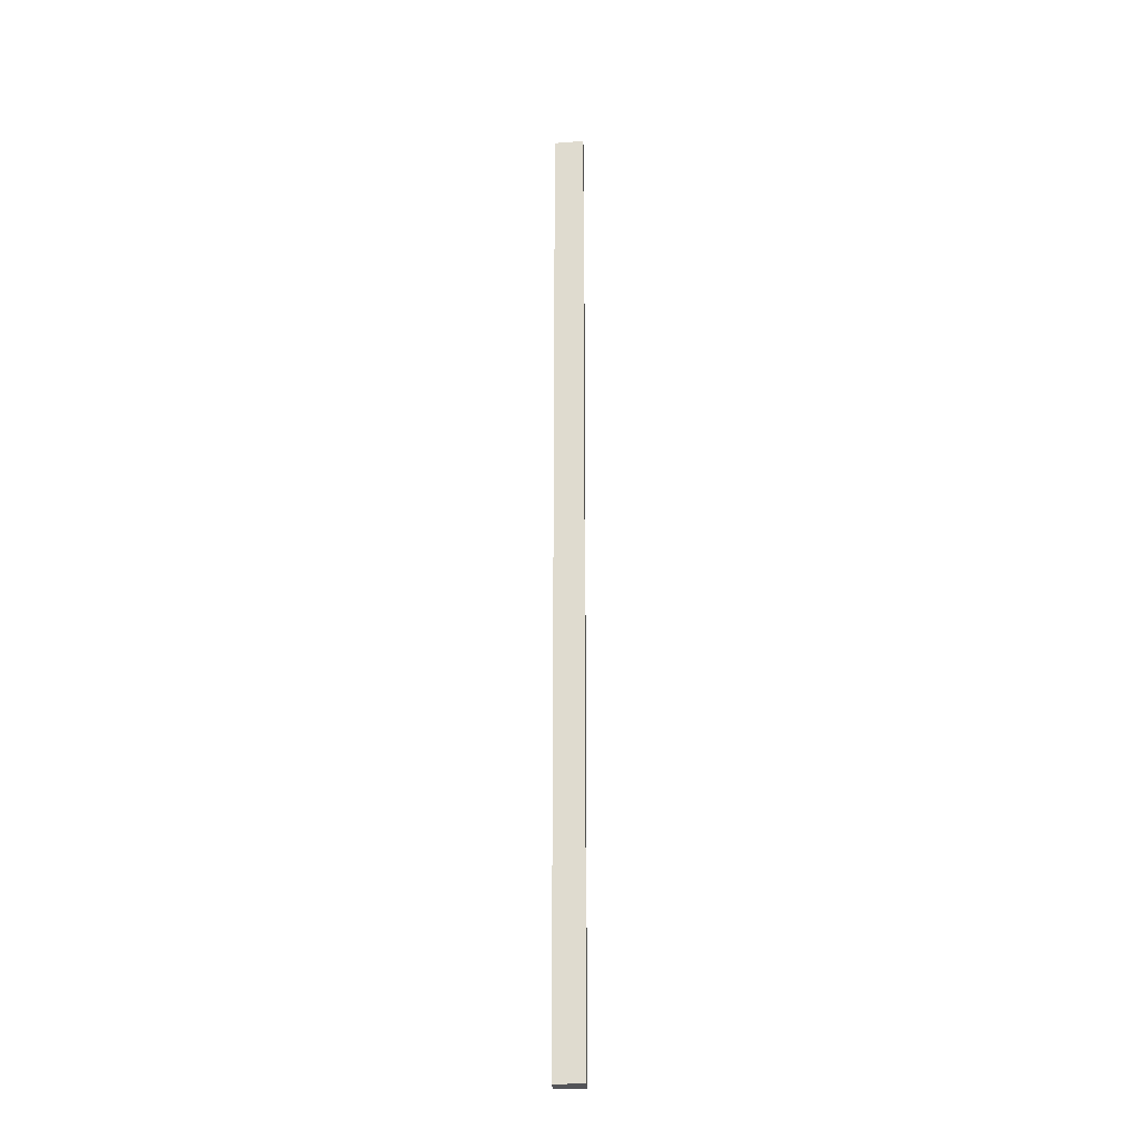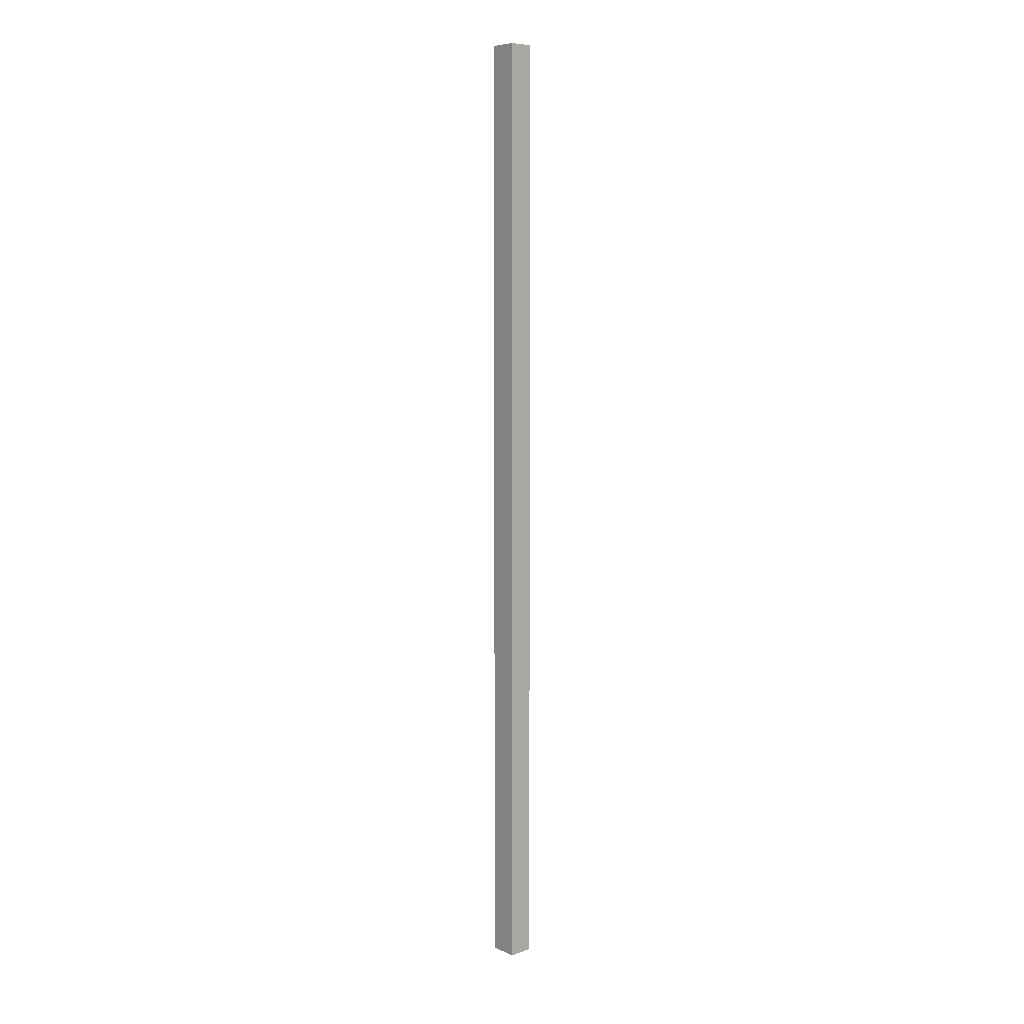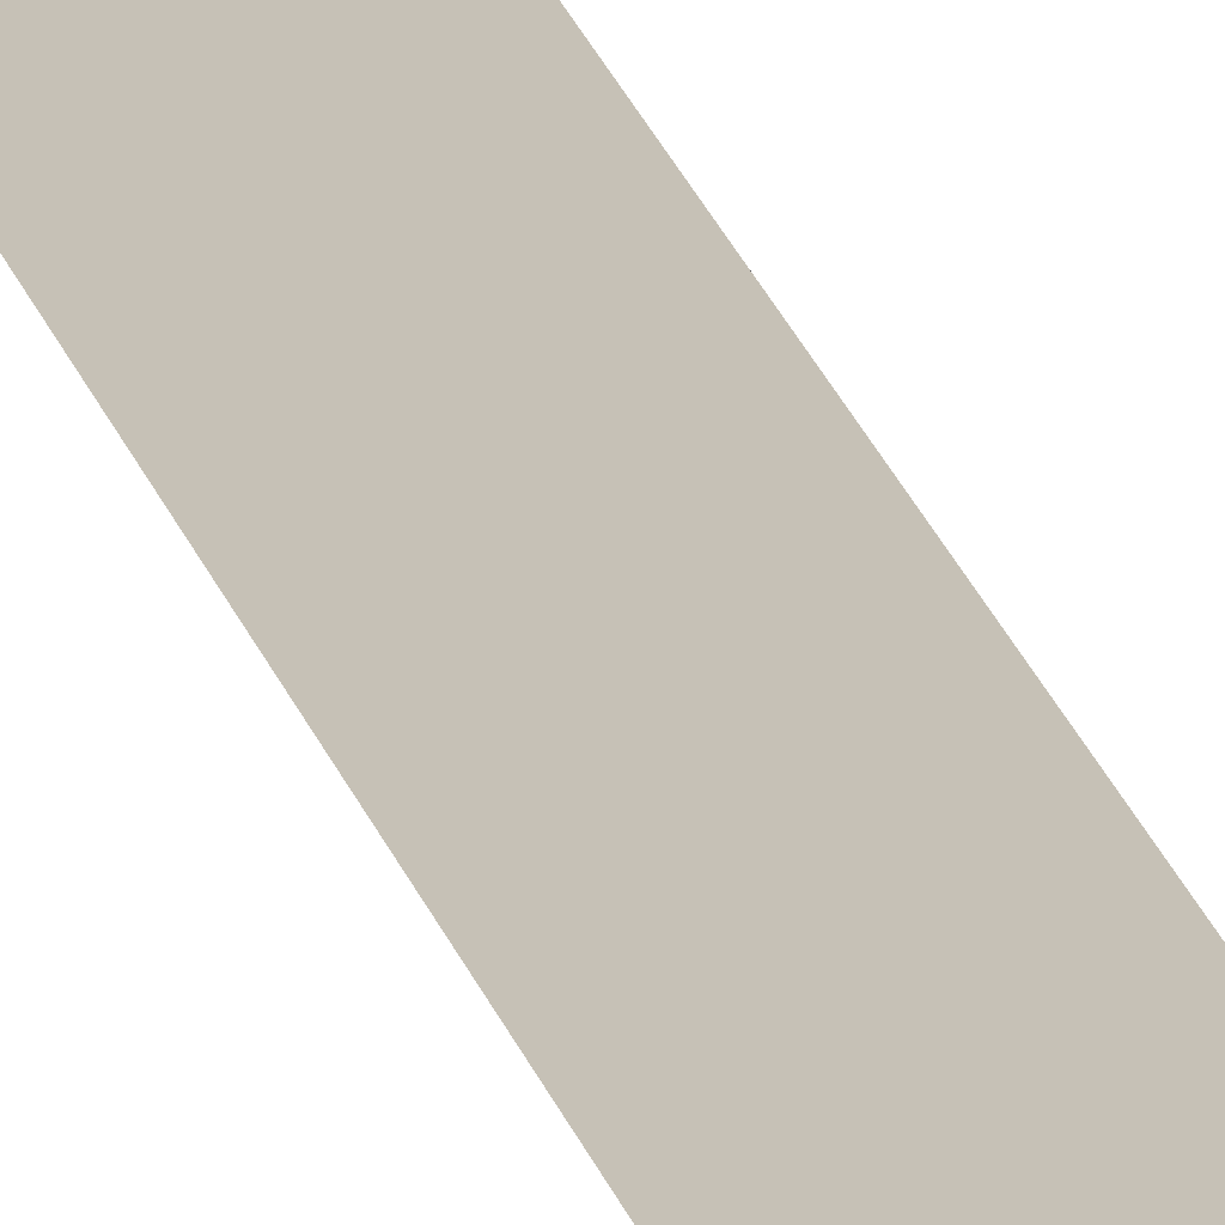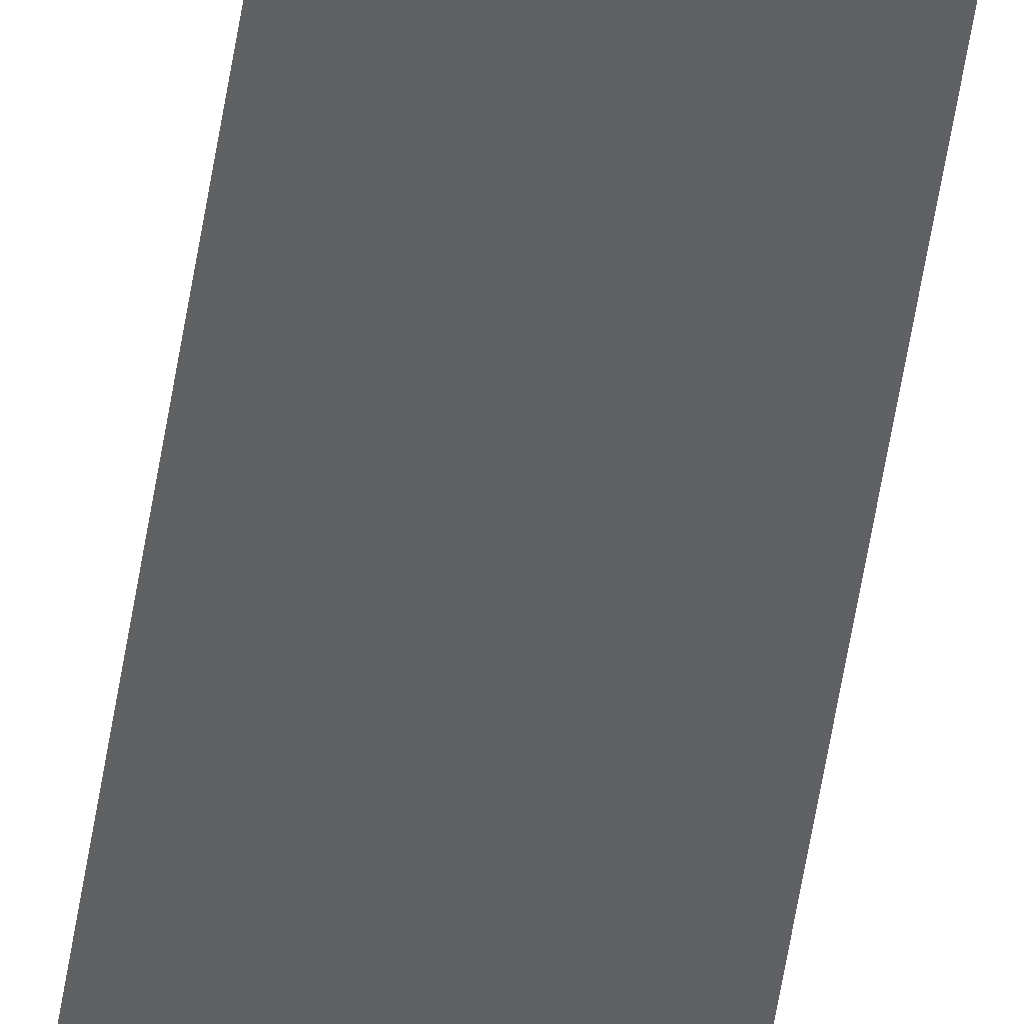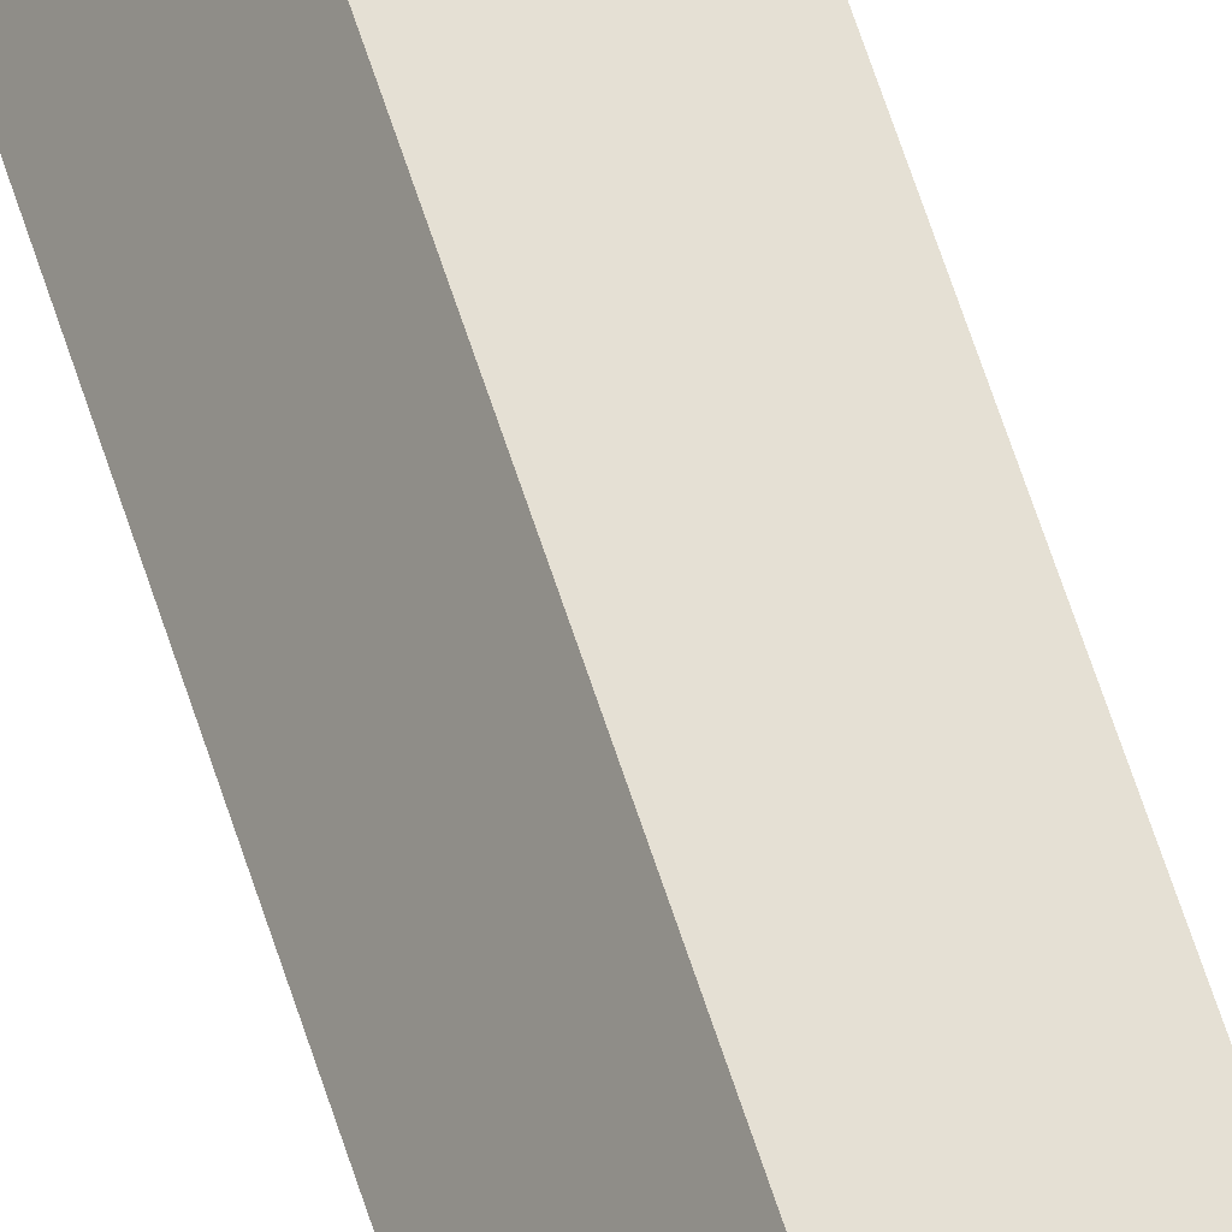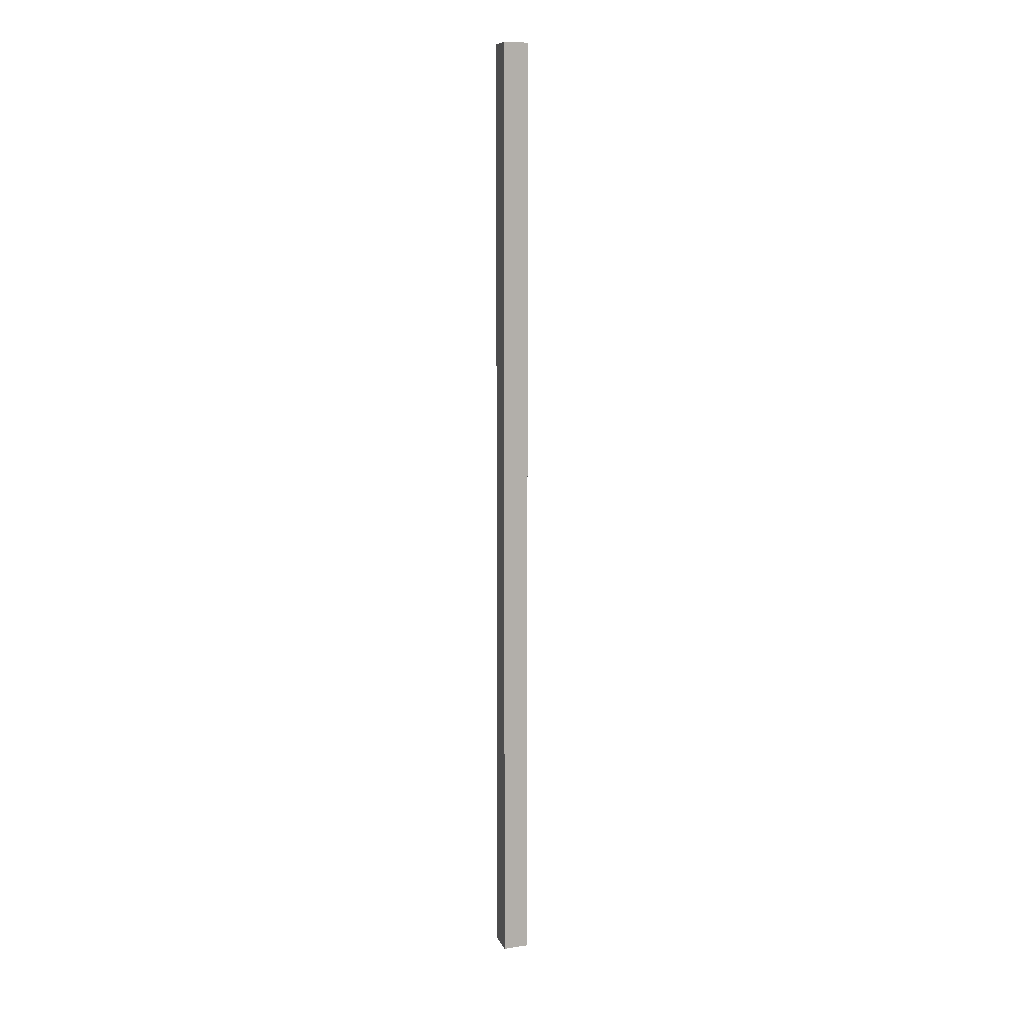
<metadata>
{"format":"obj","ext":"obj","renderer":"f3d","projection":"perspective","resolution":1024,"background":"white","views":[{"elev":-23.6,"azim":34.5,"up":"+Y"},{"elev":7.4,"azim":-101.9,"up":"+Y"},{"elev":20.2,"azim":166.8,"up":"+Z"},{"elev":-51.8,"azim":171.5,"up":"+Z"},{"elev":48.6,"azim":-15.0,"up":"+Z"},{"elev":9.6,"azim":-78.8,"up":"+Y"}]}
</metadata>
<code>
v  0.333 12.06 -0.171
v  0.175 12.06 0.276
v  0.508 12.06 0.105
v  0 12.06 7.388e-16
v  0.508 -6.429e-18 0.105
v  0.333 1.047e-17 -0.171
v  0 0 0
v  0.175 -1.69e-17 0.276
g defaultobject
f 1 2 3
f 2 1 4
f 5 1 3
f 1 5 6
f 6 4 1
f 4 6 7
f 7 2 4
f 2 7 8
f 8 3 2
f 3 8 5
f 8 6 5
f 6 8 7

</code>
